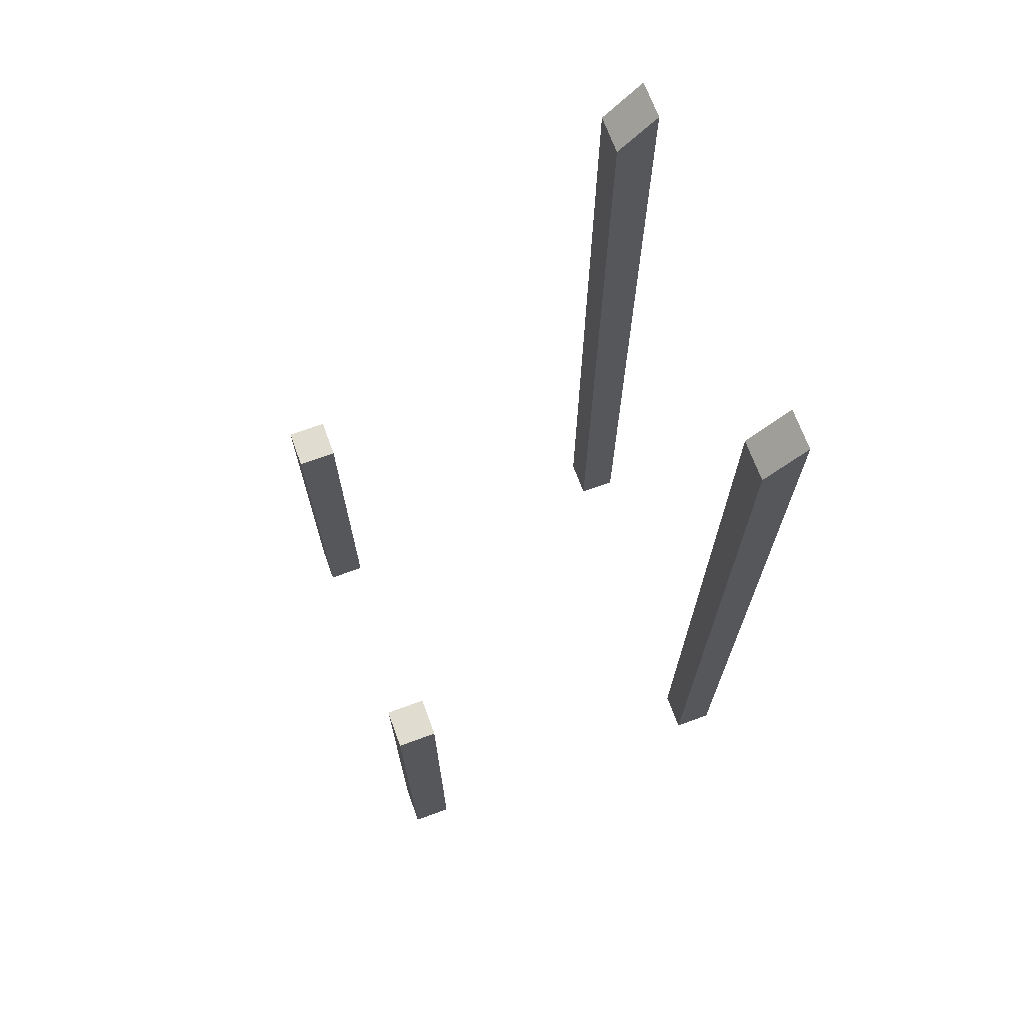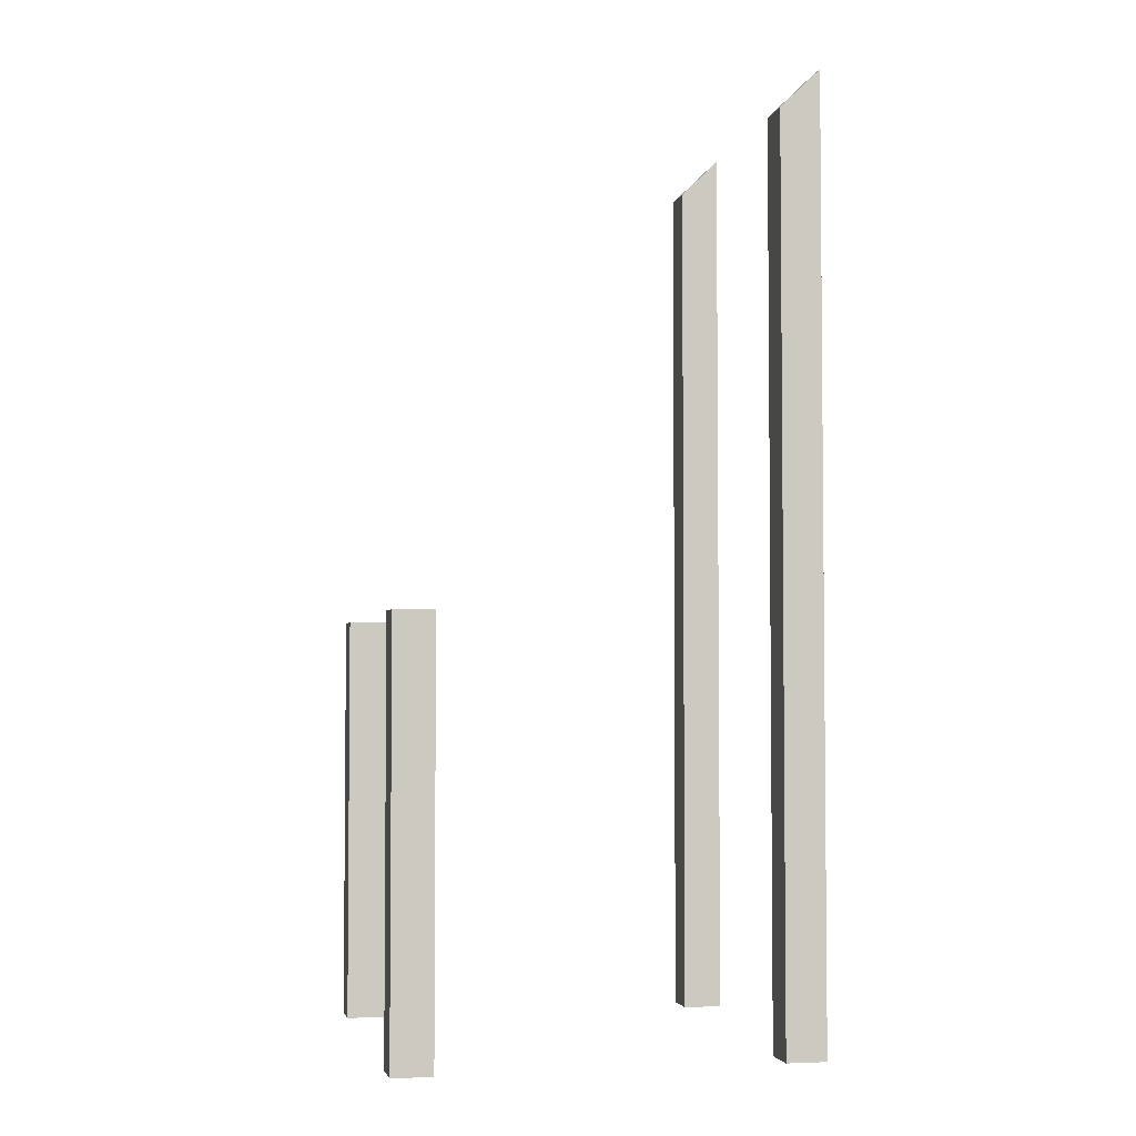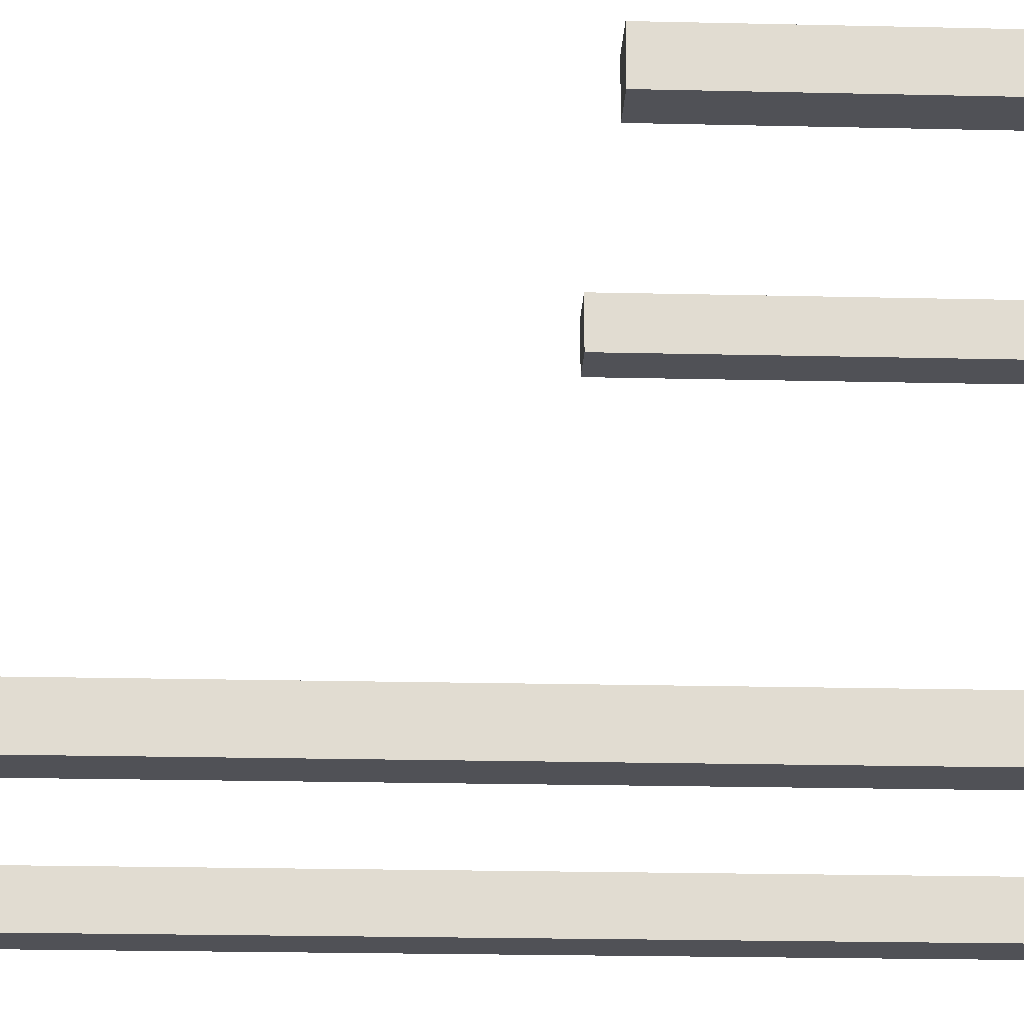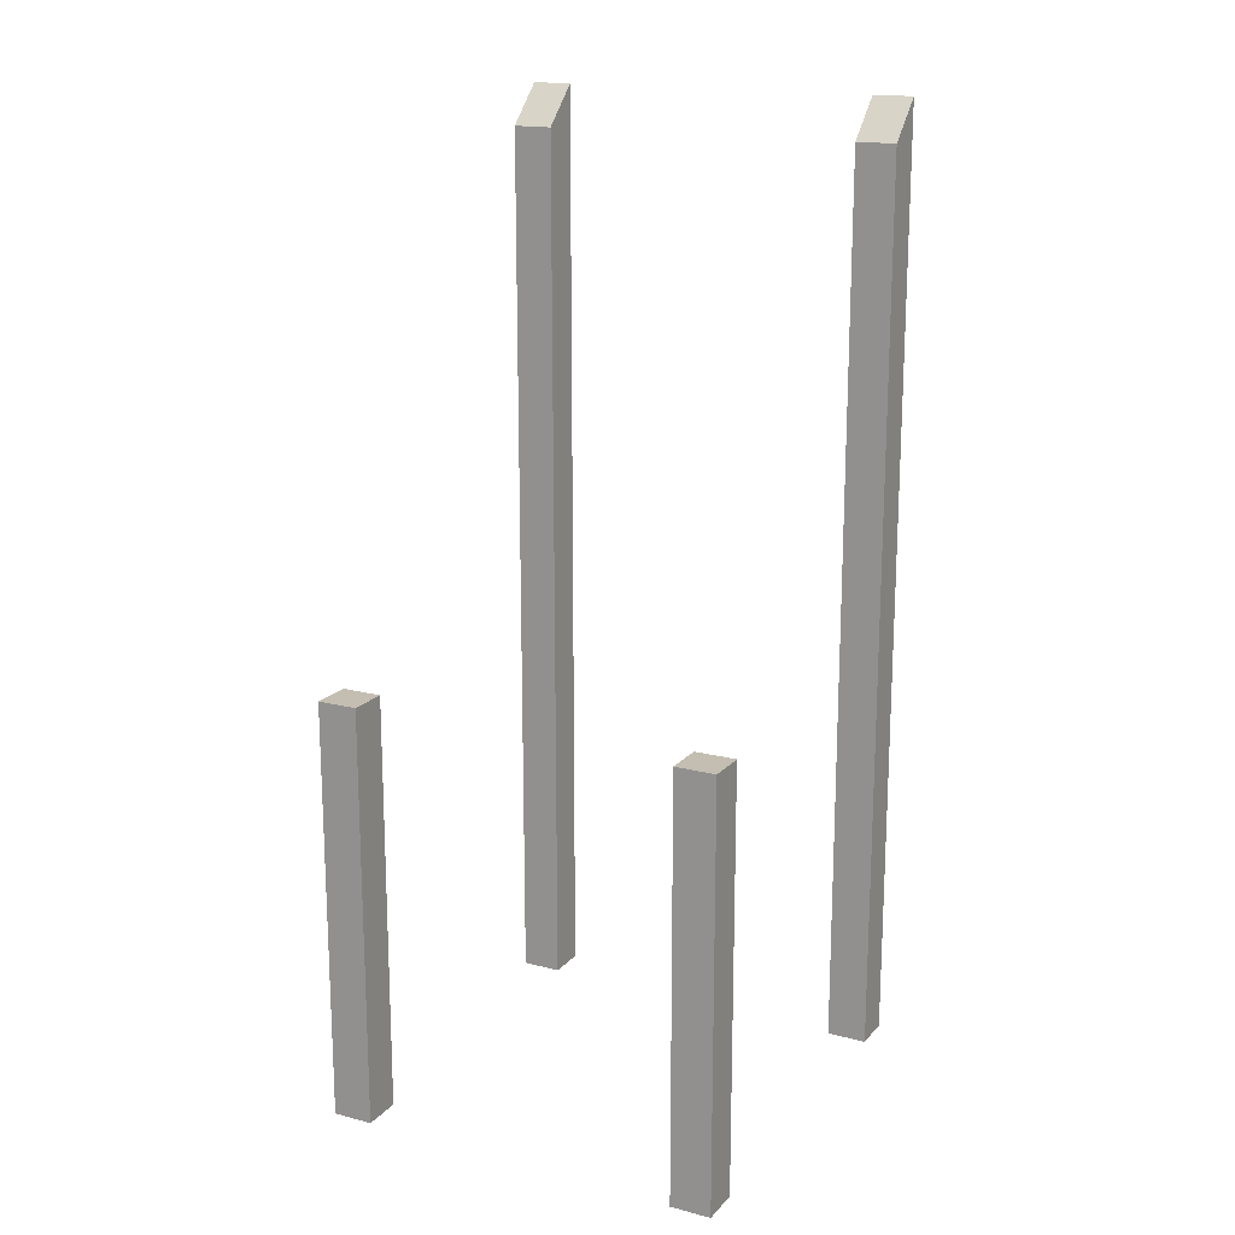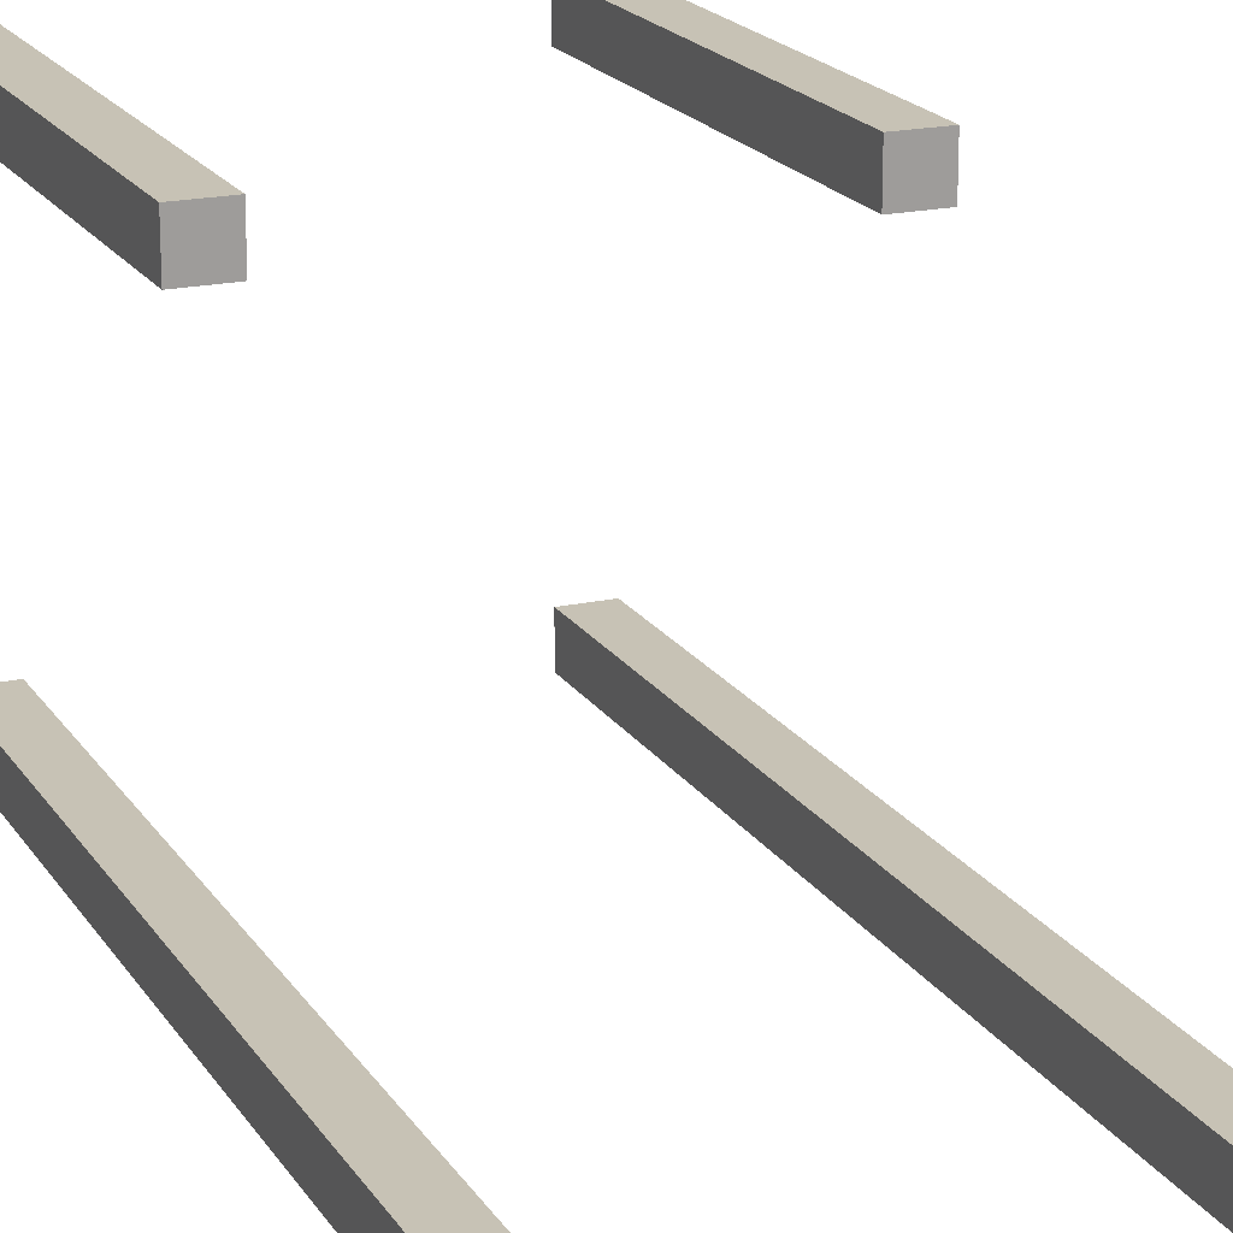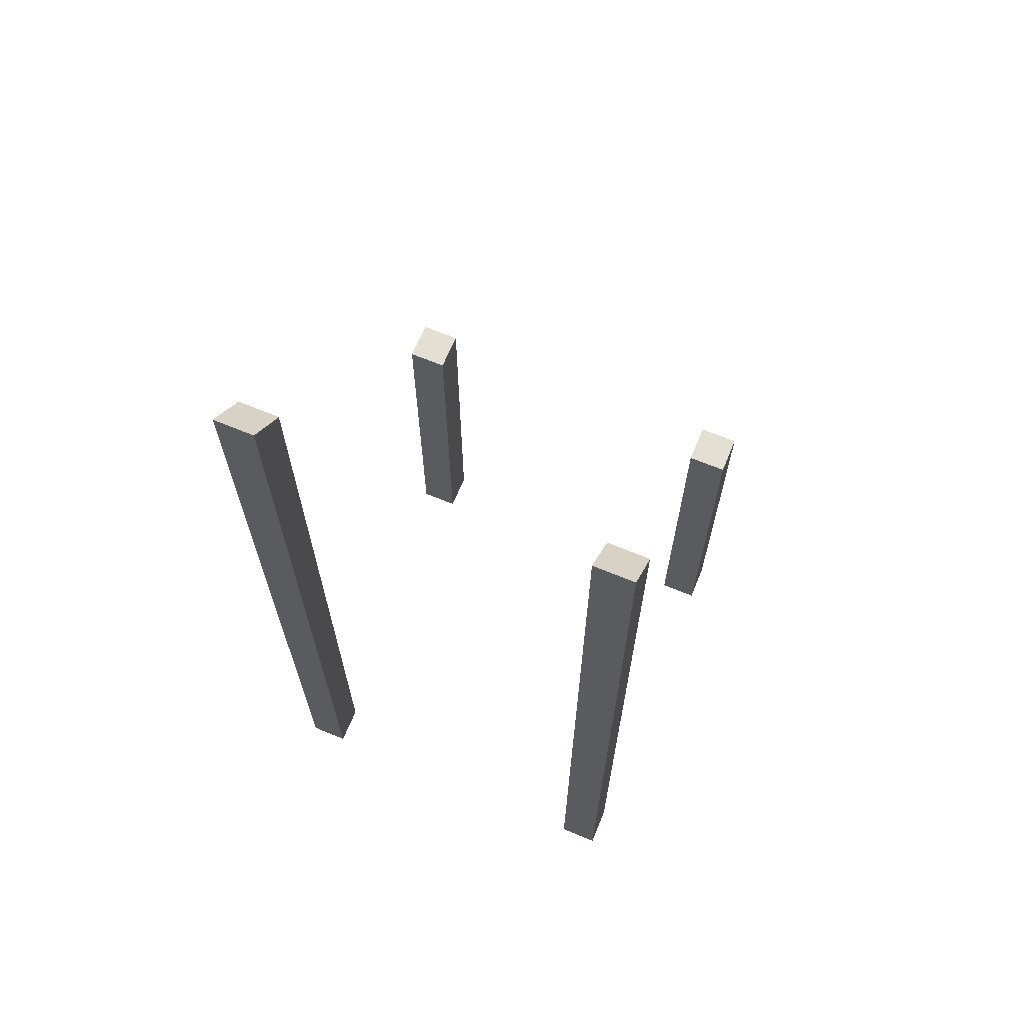
<metadata>
{"format":"obj","ext":"obj","renderer":"f3d","projection":"perspective","resolution":1024,"background":"white","views":[{"elev":69.6,"azim":69.9,"up":"+Y"},{"elev":-3.5,"azim":78.0,"up":"+Y"},{"elev":-20.4,"azim":-92.5,"up":"+Z"},{"elev":17.2,"azim":27.4,"up":"+Y"},{"elev":19.0,"azim":157.2,"up":"+Z"},{"elev":66.9,"azim":-157.4,"up":"+Y"}]}
</metadata>
<code>
o Legs
v -0.3139 -0.03106 0.2182
v -0.3139 0.6255 0.2182
v -0.3139 -0.03106 0.1553
v -0.3139 0.6255 0.1553
v -0.2509 -0.03106 0.2182
v -0.2509 0.6255 0.2182
v -0.2509 -0.03106 0.1553
v -0.2509 0.6255 0.1553
v -0.3139 -0.03106 -0.361
v -0.3139 1.382 -0.361
v -0.3139 -0.03106 -0.424
v -0.3139 1.444 -0.424
v -0.2509 -0.03106 -0.361
v -0.2509 1.382 -0.361
v -0.2509 -0.03106 -0.424
v -0.2509 1.444 -0.424
v 0.2467 -0.03106 -0.361
v 0.2467 1.382 -0.361
v 0.2467 -0.03106 -0.424
v 0.2467 1.444 -0.424
v 0.3097 -0.03106 -0.361
v 0.3097 1.382 -0.361
v 0.3097 -0.03106 -0.424
v 0.3097 1.444 -0.424
v 0.2467 -0.03106 0.2182
v 0.2467 0.6255 0.2182
v 0.2467 -0.03106 0.1553
v 0.2467 0.6255 0.1553
v 0.3097 -0.03106 0.2182
v 0.3097 0.6255 0.2182
v 0.3097 -0.03106 0.1553
v 0.3097 0.6255 0.1553
f 1 2 4 3
f 3 4 8 7
f 7 8 6 5
f 5 6 2 1
f 3 7 5 1
f 8 4 2 6
f 9 10 12 11
f 11 12 16 15
f 15 16 14 13
f 13 14 10 9
f 11 15 13 9
f 16 12 10 14
f 17 18 20 19
f 19 20 24 23
f 23 24 22 21
f 21 22 18 17
f 19 23 21 17
f 24 20 18 22
f 25 26 28 27
f 27 28 32 31
f 31 32 30 29
f 29 30 26 25
f 27 31 29 25
f 32 28 26 30

</code>
